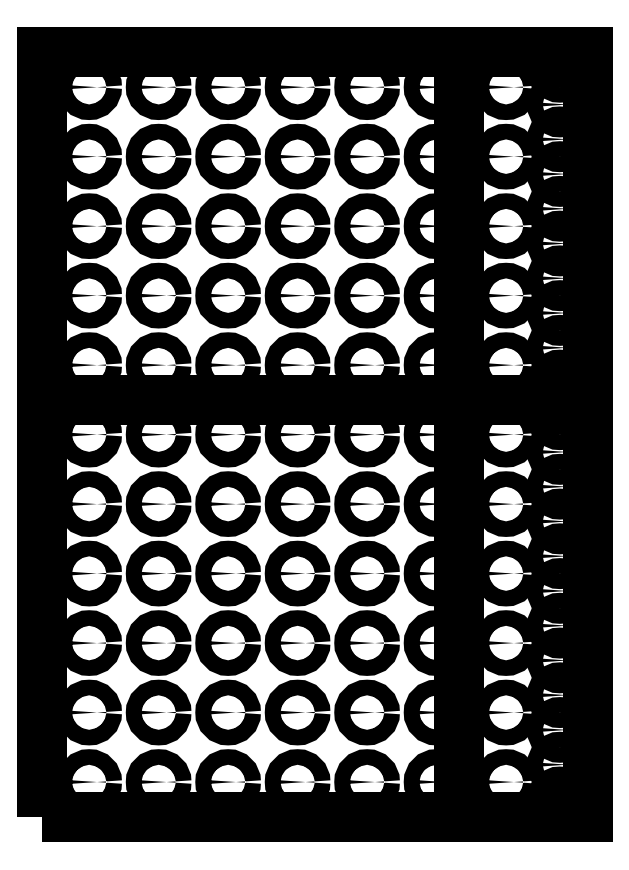
<metadata>
{"format":"dxf","ext":"dxf","renderer":"ezdxf+matplotlib","layout":"modelspace","background":"white","min_lineweight":24,"dpi":150}
</metadata>
<code>
0
SECTION
2
ENTITIES
0
LWPOLYLINE
8
0
90
12
70
1
43
0
10
0
20
0
10
12
20
0
10
15.7
20
-2.548e-31
10
15.7
20
12
10
12
20
12
10
15.7
20
12
10
15.7
20
22
10
12
20
22
10
12
20
12
10
12
20
0
10
12
20
12
10
0
20
12
0
LWPOLYLINE
8
0
90
4
70
1
43
0
10
0
20
12
10
12
20
12
10
12
20
22
10
0
20
22
0
LINE
8
0
10
0
20
12
30
0
11
1
21
12
31
0
0
LINE
8
0
10
0
20
13
30
0
11
0
21
12
31
0
0
CIRCLE
8
0
10
1.35
20
1
30
0
40
0.225
210
0
220
0
230
1
0
CIRCLE
8
0
10
3.35
20
1
30
0
40
0.225
210
0
220
0
230
1
0
CIRCLE
8
0
10
5.35
20
1
30
0
40
0.225
210
0
220
0
230
1
0
CIRCLE
8
0
10
7.35
20
1
30
0
40
0.225
210
0
220
0
230
1
0
CIRCLE
8
0
10
9.35
20
1
30
0
40
0.225
210
0
220
0
230
1
0
CIRCLE
8
0
10
11.35
20
1
30
0
40
0.225
210
0
220
0
230
1
0
CIRCLE
8
0
10
13.35
20
1
30
0
40
0.225
210
0
220
0
230
1
0
CIRCLE
8
0
10
1.35
20
3
30
0
40
0.225
210
0
220
0
230
1
0
CIRCLE
8
0
10
3.35
20
3
30
0
40
0.225
210
0
220
0
230
1
0
CIRCLE
8
0
10
5.35
20
3
30
0
40
0.225
210
0
220
0
230
1
0
CIRCLE
8
0
10
7.35
20
3
30
0
40
0.225
210
0
220
0
230
1
0
CIRCLE
8
0
10
9.35
20
3
30
0
40
0.225
210
0
220
0
230
1
0
CIRCLE
8
0
10
11.35
20
3
30
0
40
0.225
210
0
220
0
230
1
0
CIRCLE
8
0
10
13.35
20
3
30
0
40
0.225
210
0
220
0
230
1
0
CIRCLE
8
0
10
1.35
20
5
30
0
40
0.225
210
0
220
0
230
1
0
CIRCLE
8
0
10
3.35
20
5
30
0
40
0.225
210
0
220
0
230
1
0
CIRCLE
8
0
10
5.35
20
5
30
0
40
0.225
210
0
220
0
230
1
0
CIRCLE
8
0
10
7.35
20
5
30
0
40
0.225
210
0
220
0
230
1
0
CIRCLE
8
0
10
9.35
20
5
30
0
40
0.225
210
0
220
0
230
1
0
CIRCLE
8
0
10
11.35
20
5
30
0
40
0.225
210
0
220
0
230
1
0
CIRCLE
8
0
10
13.35
20
5
30
0
40
0.225
210
0
220
0
230
1
0
CIRCLE
8
0
10
1.35
20
7
30
0
40
0.225
210
0
220
0
230
1
0
CIRCLE
8
0
10
3.35
20
7
30
0
40
0.225
210
0
220
0
230
1
0
CIRCLE
8
0
10
5.35
20
7
30
0
40
0.225
210
0
220
0
230
1
0
CIRCLE
8
0
10
7.35
20
7
30
0
40
0.225
210
0
220
0
230
1
0
CIRCLE
8
0
10
9.35
20
7
30
0
40
0.225
210
0
220
0
230
1
0
CIRCLE
8
0
10
11.35
20
7
30
0
40
0.225
210
0
220
0
230
1
0
CIRCLE
8
0
10
13.35
20
7
30
0
40
0.225
210
0
220
0
230
1
0
CIRCLE
8
0
10
1.35
20
9
30
0
40
0.225
210
0
220
0
230
1
0
CIRCLE
8
0
10
3.35
20
9
30
0
40
0.225
210
0
220
0
230
1
0
CIRCLE
8
0
10
5.35
20
9
30
0
40
0.225
210
0
220
0
230
1
0
CIRCLE
8
0
10
7.35
20
9
30
0
40
0.225
210
0
220
0
230
1
0
CIRCLE
8
0
10
9.35
20
9
30
0
40
0.225
210
0
220
0
230
1
0
CIRCLE
8
0
10
11.35
20
9
30
0
40
0.225
210
0
220
0
230
1
0
CIRCLE
8
0
10
13.35
20
9
30
0
40
0.225
210
0
220
0
230
1
0
CIRCLE
8
0
10
1.35
20
11
30
0
40
0.225
210
0
220
0
230
1
0
CIRCLE
8
0
10
3.35
20
11
30
0
40
0.225
210
0
220
0
230
1
0
CIRCLE
8
0
10
5.35
20
11
30
0
40
0.225
210
0
220
0
230
1
0
CIRCLE
8
0
10
7.35
20
11
30
0
40
0.225
210
0
220
0
230
1
0
CIRCLE
8
0
10
9.35
20
11
30
0
40
0.225
210
0
220
0
230
1
0
CIRCLE
8
0
10
11.35
20
11
30
0
40
0.225
210
0
220
0
230
1
0
CIRCLE
8
0
10
13.35
20
11
30
0
40
0.225
210
0
220
0
230
1
0
CIRCLE
8
0
10
1.35
20
13
30
0
40
0.225
210
0
220
0
230
1
0
CIRCLE
8
0
10
3.35
20
13
30
0
40
0.225
210
0
220
0
230
1
0
CIRCLE
8
0
10
5.35
20
13
30
0
40
0.225
210
0
220
0
230
1
0
CIRCLE
8
0
10
7.35
20
13
30
0
40
0.225
210
0
220
0
230
1
0
CIRCLE
8
0
10
9.35
20
13
30
0
40
0.225
210
0
220
0
230
1
0
CIRCLE
8
0
10
11.35
20
13
30
0
40
0.225
210
0
220
0
230
1
0
CIRCLE
8
0
10
13.35
20
13
30
0
40
0.225
210
0
220
0
230
1
0
CIRCLE
8
0
10
1.35
20
15
30
0
40
0.225
210
0
220
0
230
1
0
CIRCLE
8
0
10
3.35
20
15
30
0
40
0.225
210
0
220
0
230
1
0
CIRCLE
8
0
10
5.35
20
15
30
0
40
0.225
210
0
220
0
230
1
0
CIRCLE
8
0
10
7.35
20
15
30
0
40
0.225
210
0
220
0
230
1
0
CIRCLE
8
0
10
9.35
20
15
30
0
40
0.225
210
0
220
0
230
1
0
CIRCLE
8
0
10
11.35
20
15
30
0
40
0.225
210
0
220
0
230
1
0
CIRCLE
8
0
10
13.35
20
15
30
0
40
0.225
210
0
220
0
230
1
0
CIRCLE
8
0
10
1.35
20
17
30
0
40
0.225
210
0
220
0
230
1
0
CIRCLE
8
0
10
3.35
20
17
30
0
40
0.225
210
0
220
0
230
1
0
CIRCLE
8
0
10
5.35
20
17
30
0
40
0.225
210
0
220
0
230
1
0
CIRCLE
8
0
10
7.35
20
17
30
0
40
0.225
210
0
220
0
230
1
0
CIRCLE
8
0
10
9.35
20
17
30
0
40
0.225
210
0
220
0
230
1
0
CIRCLE
8
0
10
11.35
20
17
30
0
40
0.225
210
0
220
0
230
1
0
CIRCLE
8
0
10
13.35
20
17
30
0
40
0.225
210
0
220
0
230
1
0
CIRCLE
8
0
10
1.35
20
19
30
0
40
0.225
210
0
220
0
230
1
0
CIRCLE
8
0
10
3.35
20
19
30
0
40
0.225
210
0
220
0
230
1
0
CIRCLE
8
0
10
5.35
20
19
30
0
40
0.225
210
0
220
0
230
1
0
CIRCLE
8
0
10
7.35
20
19
30
0
40
0.225
210
0
220
0
230
1
0
CIRCLE
8
0
10
9.35
20
19
30
0
40
0.225
210
0
220
0
230
1
0
CIRCLE
8
0
10
11.35
20
19
30
0
40
0.225
210
0
220
0
230
1
0
CIRCLE
8
0
10
13.35
20
19
30
0
40
0.225
210
0
220
0
230
1
0
CIRCLE
8
0
10
1.35
20
21
30
0
40
0.225
210
0
220
0
230
1
0
CIRCLE
8
0
10
3.35
20
21
30
0
40
0.225
210
0
220
0
230
1
0
CIRCLE
8
0
10
5.35
20
21
30
0
40
0.225
210
0
220
0
230
1
0
CIRCLE
8
0
10
7.35
20
21
30
0
40
0.225
210
0
220
0
230
1
0
CIRCLE
8
0
10
9.35
20
21
30
0
40
0.225
210
0
220
0
230
1
0
CIRCLE
8
0
10
11.35
20
21
30
0
40
0.225
210
0
220
0
230
1
0
CIRCLE
8
0
10
13.35
20
21
30
0
40
0.225
210
0
220
0
230
1
0
CIRCLE
8
0
10
14.9
20
0.5
30
0
40
0.225
210
0
220
0
230
1
0
CIRCLE
8
0
10
14.9
20
1.5
30
0
40
0.225
210
0
220
0
230
1
0
CIRCLE
8
0
10
14.9
20
2.5
30
0
40
0.225
210
0
220
0
230
1
0
CIRCLE
8
0
10
14.9
20
3.5
30
0
40
0.225
210
0
220
0
230
1
0
CIRCLE
8
0
10
14.9
20
4.5
30
0
40
0.225
210
0
220
0
230
1
0
CIRCLE
8
0
10
14.9
20
5.5
30
0
40
0.225
210
0
220
0
230
1
0
CIRCLE
8
0
10
14.9
20
6.5
30
0
40
0.225
210
0
220
0
230
1
0
CIRCLE
8
0
10
14.9
20
7.5
30
0
40
0.225
210
0
220
0
230
1
0
CIRCLE
8
0
10
14.9
20
8.5
30
0
40
0.225
210
0
220
0
230
1
0
CIRCLE
8
0
10
14.9
20
9.5
30
0
40
0.225
210
0
220
0
230
1
0
CIRCLE
8
0
10
14.9
20
10.5
30
0
40
0.225
210
0
220
0
230
1
0
CIRCLE
8
0
10
14.9
20
11.5
30
0
40
0.225
210
0
220
0
230
1
0
CIRCLE
8
0
10
14.9
20
12.5
30
0
40
0.225
210
0
220
0
230
1
0
CIRCLE
8
0
10
14.9
20
13.5
30
0
40
0.225
210
0
220
0
230
1
0
CIRCLE
8
0
10
14.9
20
14.5
30
0
40
0.225
210
0
220
0
230
1
0
CIRCLE
8
0
10
14.9
20
15.5
30
0
40
0.225
210
0
220
0
230
1
0
CIRCLE
8
0
10
14.9
20
16.5
30
0
40
0.225
210
0
220
0
230
1
0
CIRCLE
8
0
10
14.9
20
17.5
30
0
40
0.225
210
0
220
0
230
1
0
CIRCLE
8
0
10
14.9
20
18.5
30
0
40
0.225
210
0
220
0
230
1
0
CIRCLE
8
0
10
14.9
20
19.5
30
0
40
0.225
210
0
220
0
230
1
0
CIRCLE
8
0
10
14.9
20
20.5
30
0
40
0.225
210
0
220
0
230
1
0
CIRCLE
8
0
10
14.9
20
21.5
30
0
40
0.225
210
0
220
0
230
1
0
ENDSEC
0
EOF

</code>
